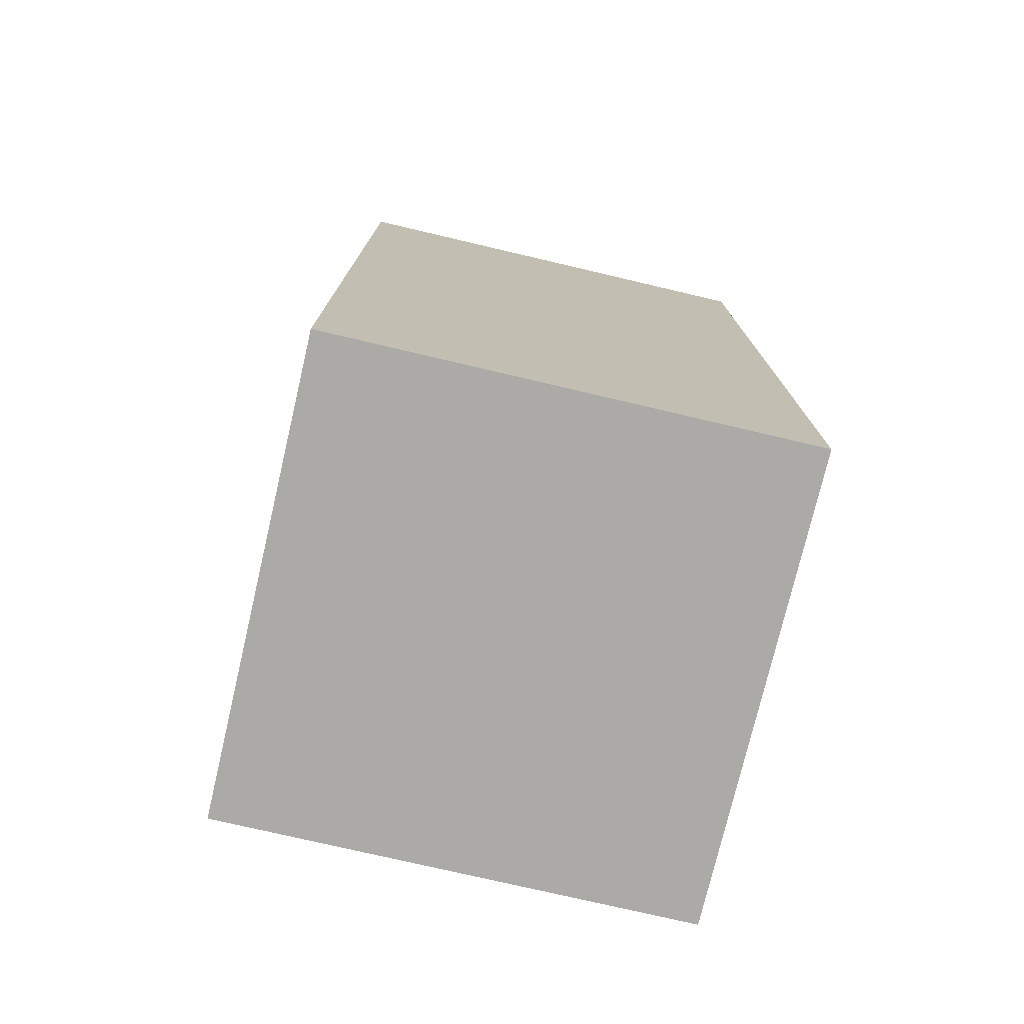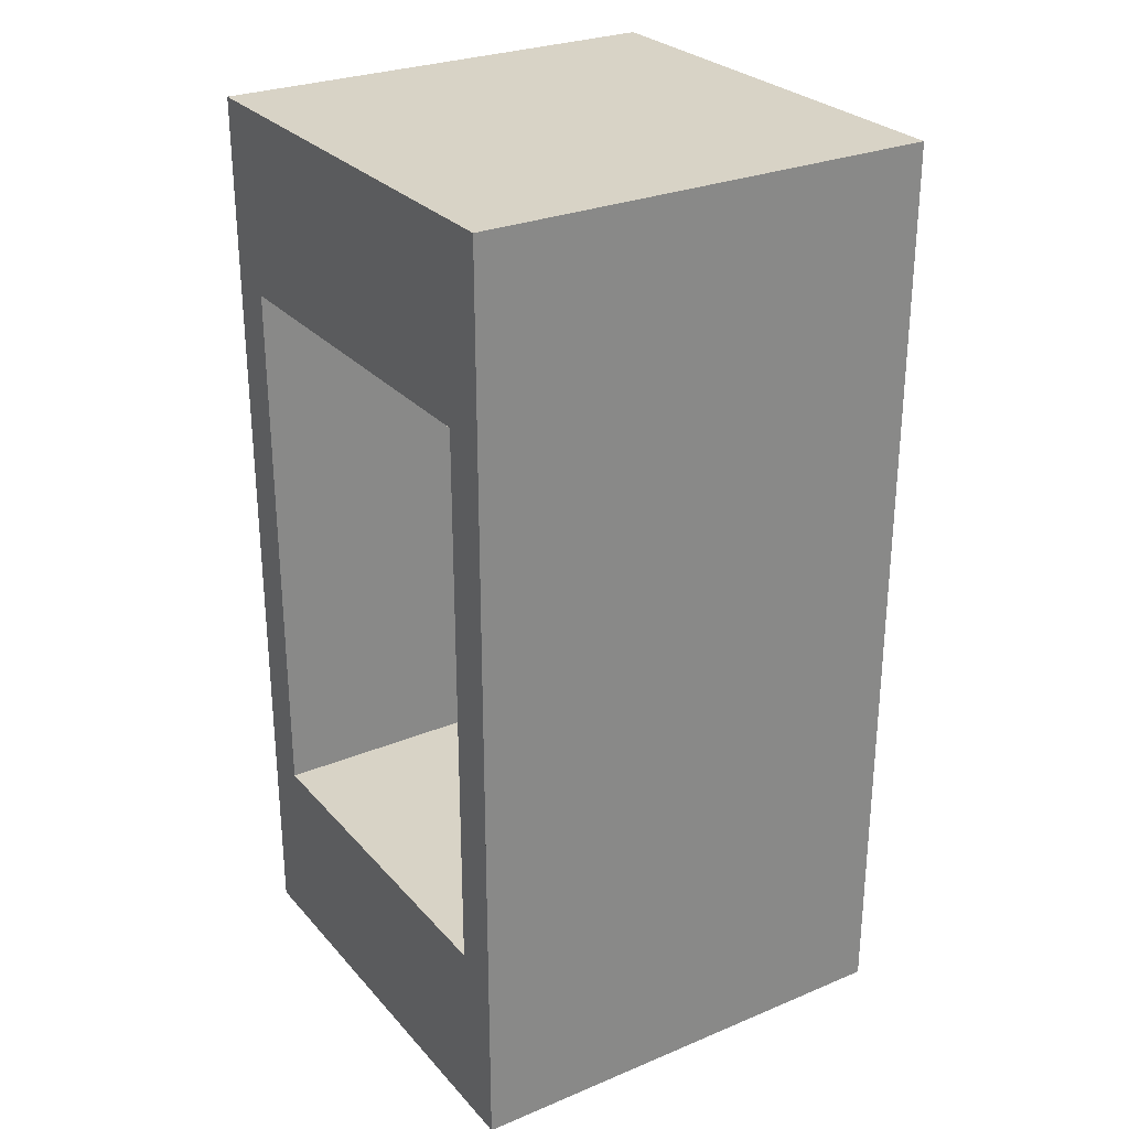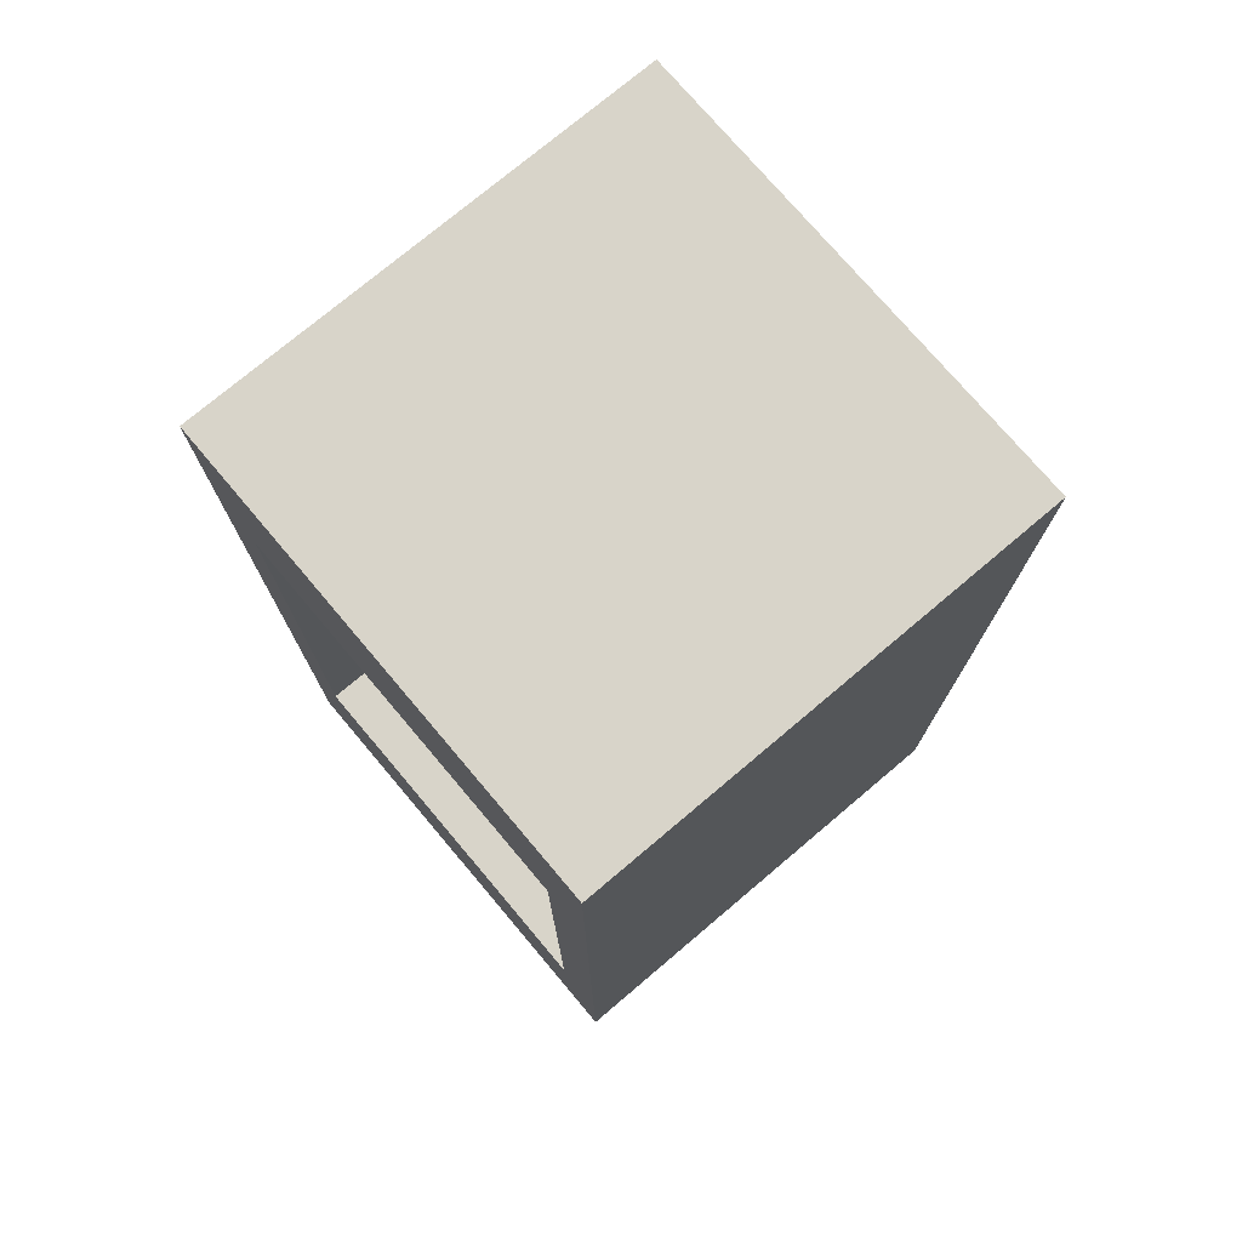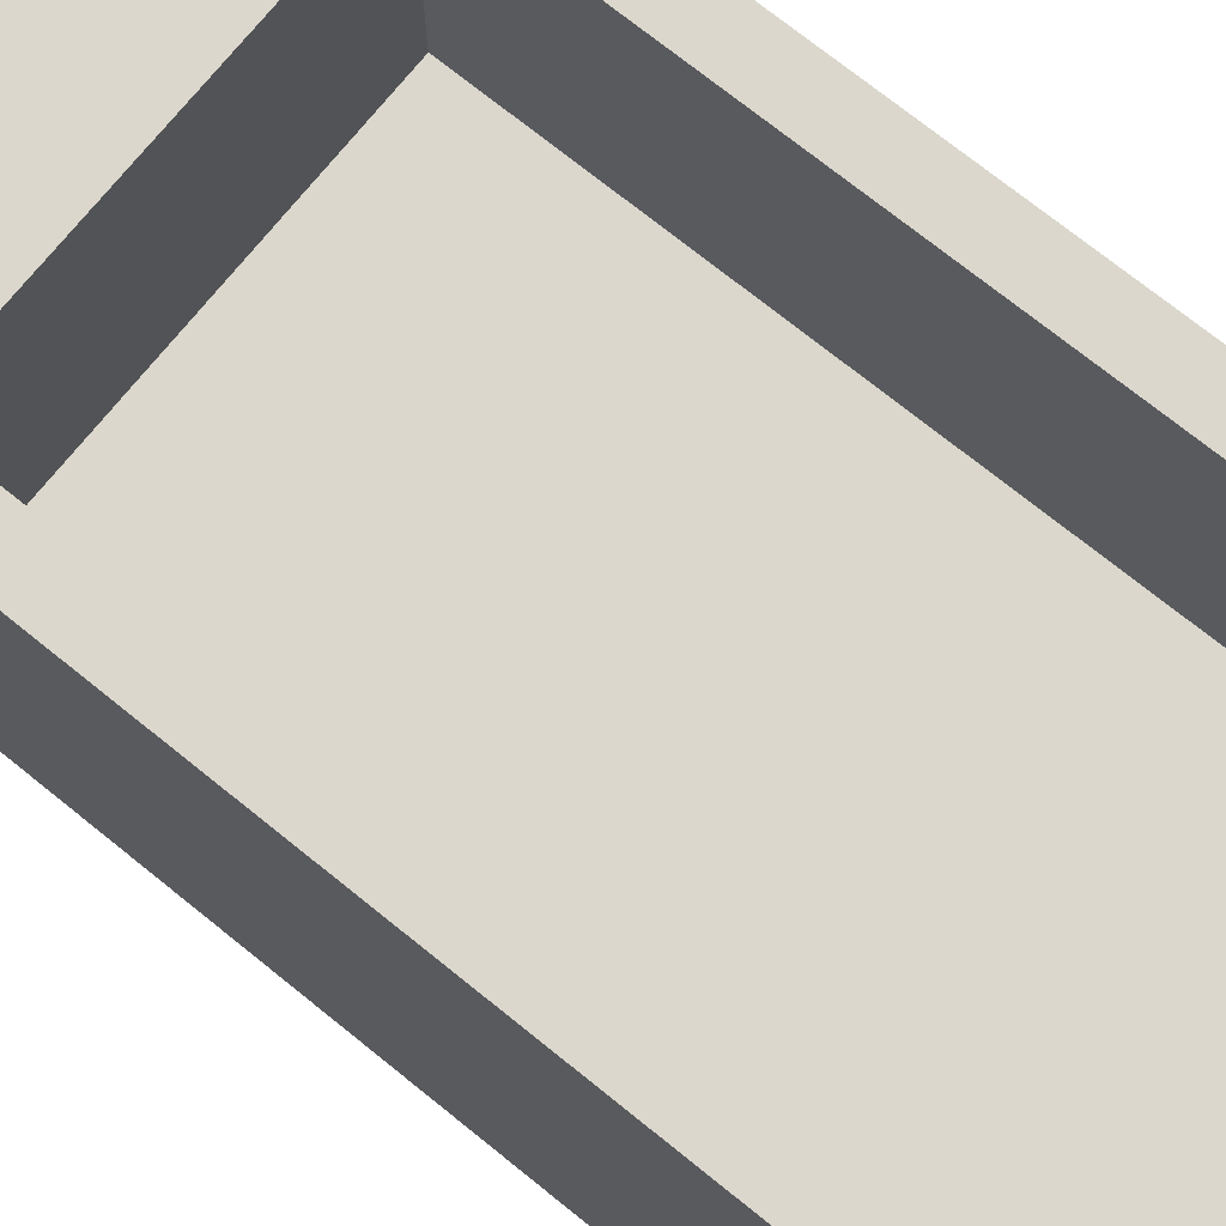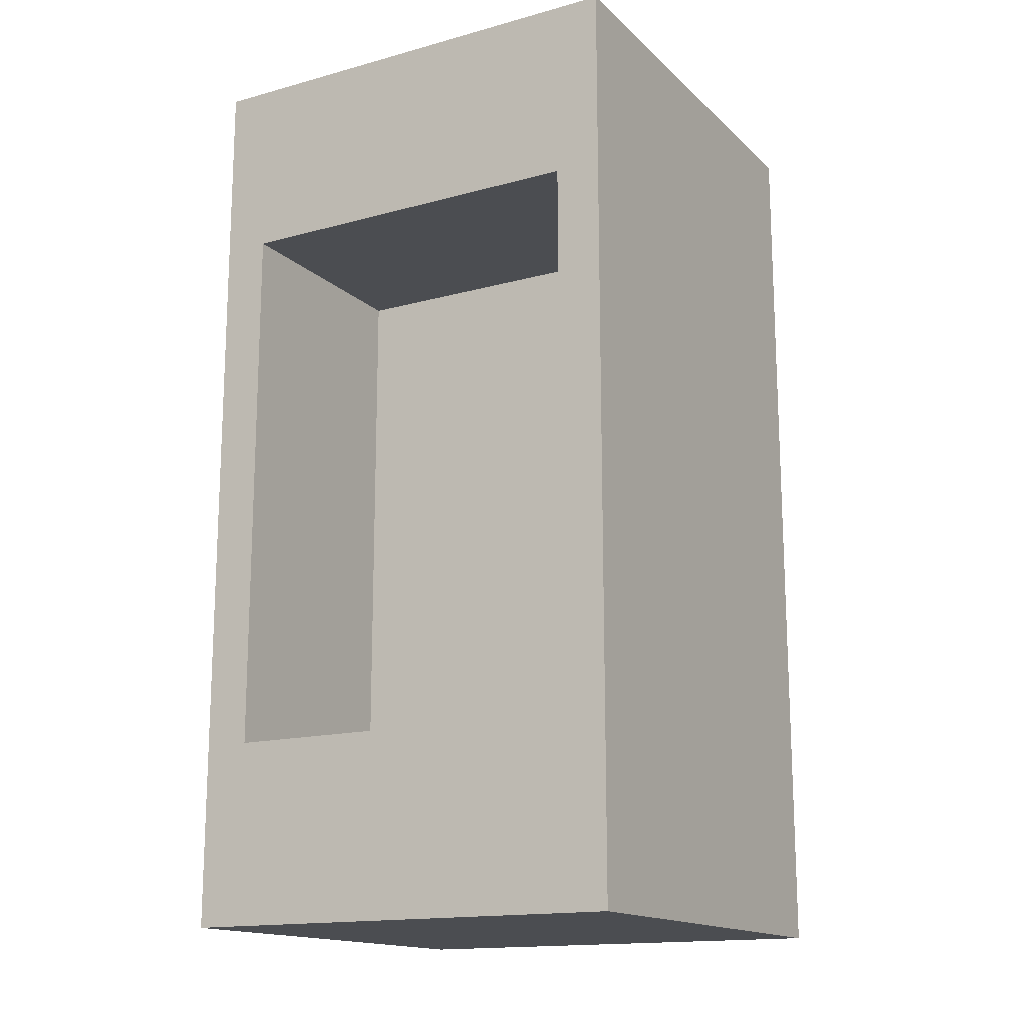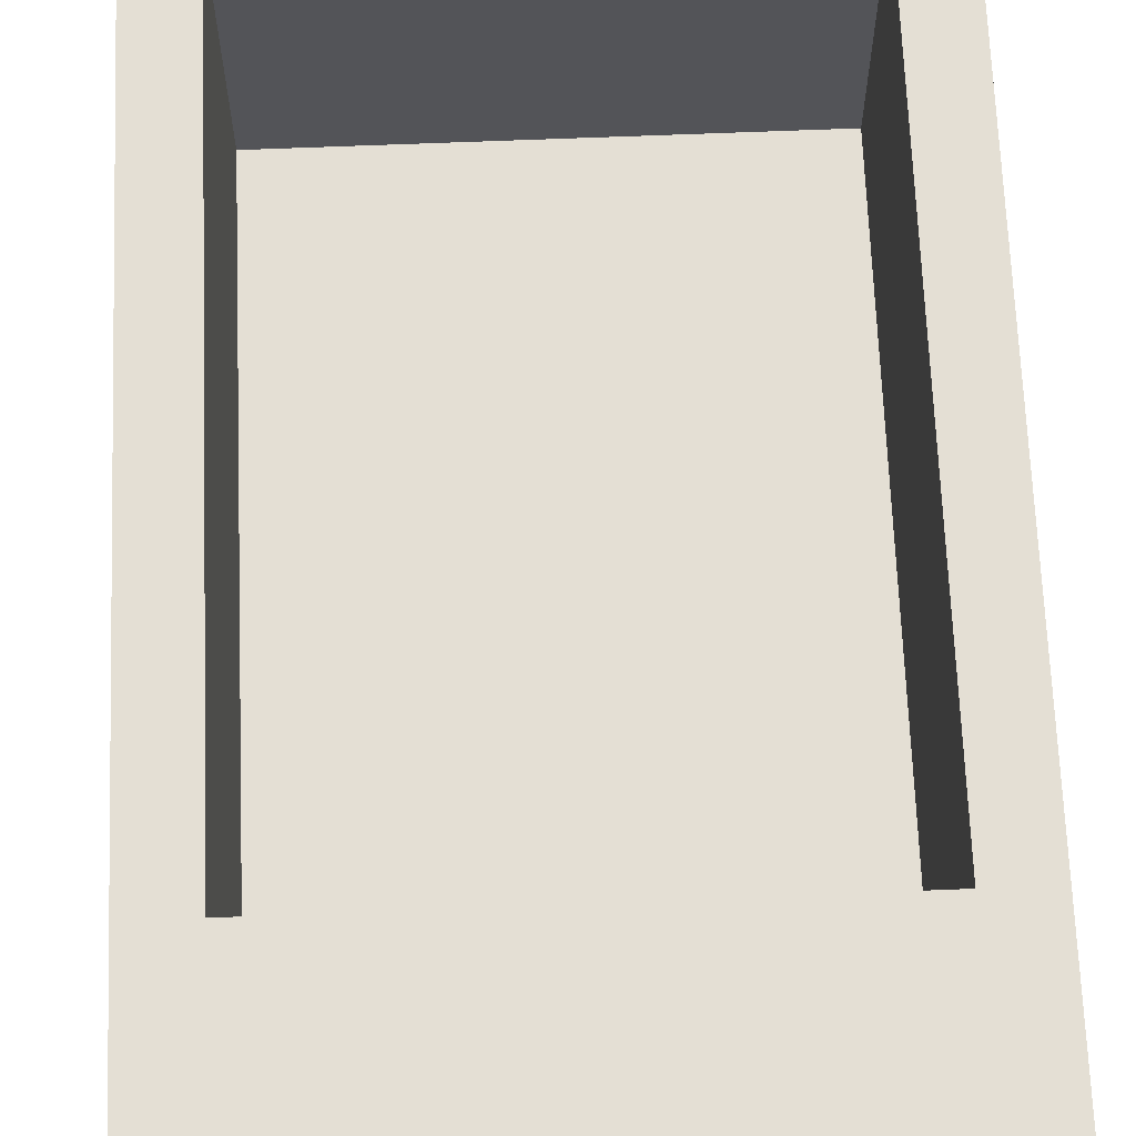
<metadata>
{"format":"obj","ext":"obj","renderer":"f3d","projection":"perspective","resolution":1024,"background":"white","views":[{"elev":-75.9,"azim":76.8,"up":"+Z"},{"elev":27.8,"azim":-122.3,"up":"+Z"},{"elev":75.3,"azim":-130.2,"up":"+Z"},{"elev":73.4,"azim":128.8,"up":"+Y"},{"elev":-15.7,"azim":-150.3,"up":"+Z"},{"elev":66.3,"azim":-2.3,"up":"+Y"}]}
</metadata>
<code>
o Cube
v -5 5 -10
v 5 5 10
v 5 5 -10
v -5 5 10
v -5 5 10
v 5 5 -10
v 5 5 10
v -5 5 -10
v 5 5 -6
v 5 5 6
v -4 5 -10
v 4 5 6
v -4 5 6
v 4 5 -10
v 4 5 10
v -4 5 10
v -5 5 6
v 4 5 -6
v -4 5 -6
v -5 5 -6
v -4 5 -6
v 4 5 -6
v -4 5 6
v 4 5 6
v 4 0 6
v -4 0 6
v 4 0 -6
v -4 0 -6
v 4 5 -10
v -4 5 -10
v 5 5 6
v 5 5 -6
v 4 5 10
v -4 5 10
v -5 5 6
v -5 5 -6
v 5 -5 10
v -5 -5 10
v -5 -5 10
v 5 -5 -10
v 5 -5 10
v -5 -5 -10
v 4 -5 -10
v -4 -5 -10
v 5 -5 6
v 5 -5 -6
v 4 -5 10
v -4 -5 10
v -5 -5 6
v -5 -5 -6
v -5 -5 0
v 5 -5 0
v -4 5 0
v -5 5 0
v 5 5 0
v 4 5 0
v -4 5 0
v -4 0 0
v 4 5 0
v 4 0 0
v 4 -5 6
v -4 -5 6
v 4 -5 -6
v -4 -5 -6
v 4 -5 0
v -4 -5 0
g Cube_Material
f 11 14 29 30
f 15 16 34 33
f 1 11 30 8
f 16 5 4 34
f 22 21 19 18
f 24 56 22 18 12
f 23 24 12 13
f 21 53 23 13 19
f 10 7 2 31
f 7 15 33 2
f 17 20 36 54 35
f 20 1 8 36
f 5 17 35 4
f 14 3 6 29
f 9 10 31 55 32
f 3 9 32 6
f 6 32 46 40
f 5 4 38 39
f 31 2 37 45
f 51 54 36 50
f 36 8 42 50
f 4 35 49 38
f 7 2 37 41
f 51 49 35 54
f 52 55 31 45
f 32 55 52 46
g Cube_Material.001
f 8 30 44 42
f 29 6 40 43
f 2 33 47 37
f 30 29 43 44
f 33 34 48 47
f 34 4 38 48
g Cube_Material.004
f 58 57 23 26
f 25 24 59 60
f 28 21 57 58
f 60 59 22 27
g Cube_Material.003
f 13 12 25 26
f 18 19 28 27
g Cube_Material.002
f 25 60 58 26
f 27 28 58 60
g Cube_Material.005
f 24 15 7 10
f 14 22 9 3
f 11 21 22 14
f 1 20 21 11
f 56 55 32 22
f 17 5 16 23
f 56 24 31 55
f 23 16 15 24
f 23 53 54 35
f 54 53 21 36
f 47 48 62 61
f 44 43 63 64
f 61 62 66 65
f 64 63 65 66
f 48 39 49 62
f 51 66 62 49
f 51 50 64 66
f 42 44 64 50
f 46 63 43 40
f 52 65 63 46
f 45 61 65 52
f 61 45 41 47
l 25 27
l 53 57
l 26 28
l 56 59

</code>
